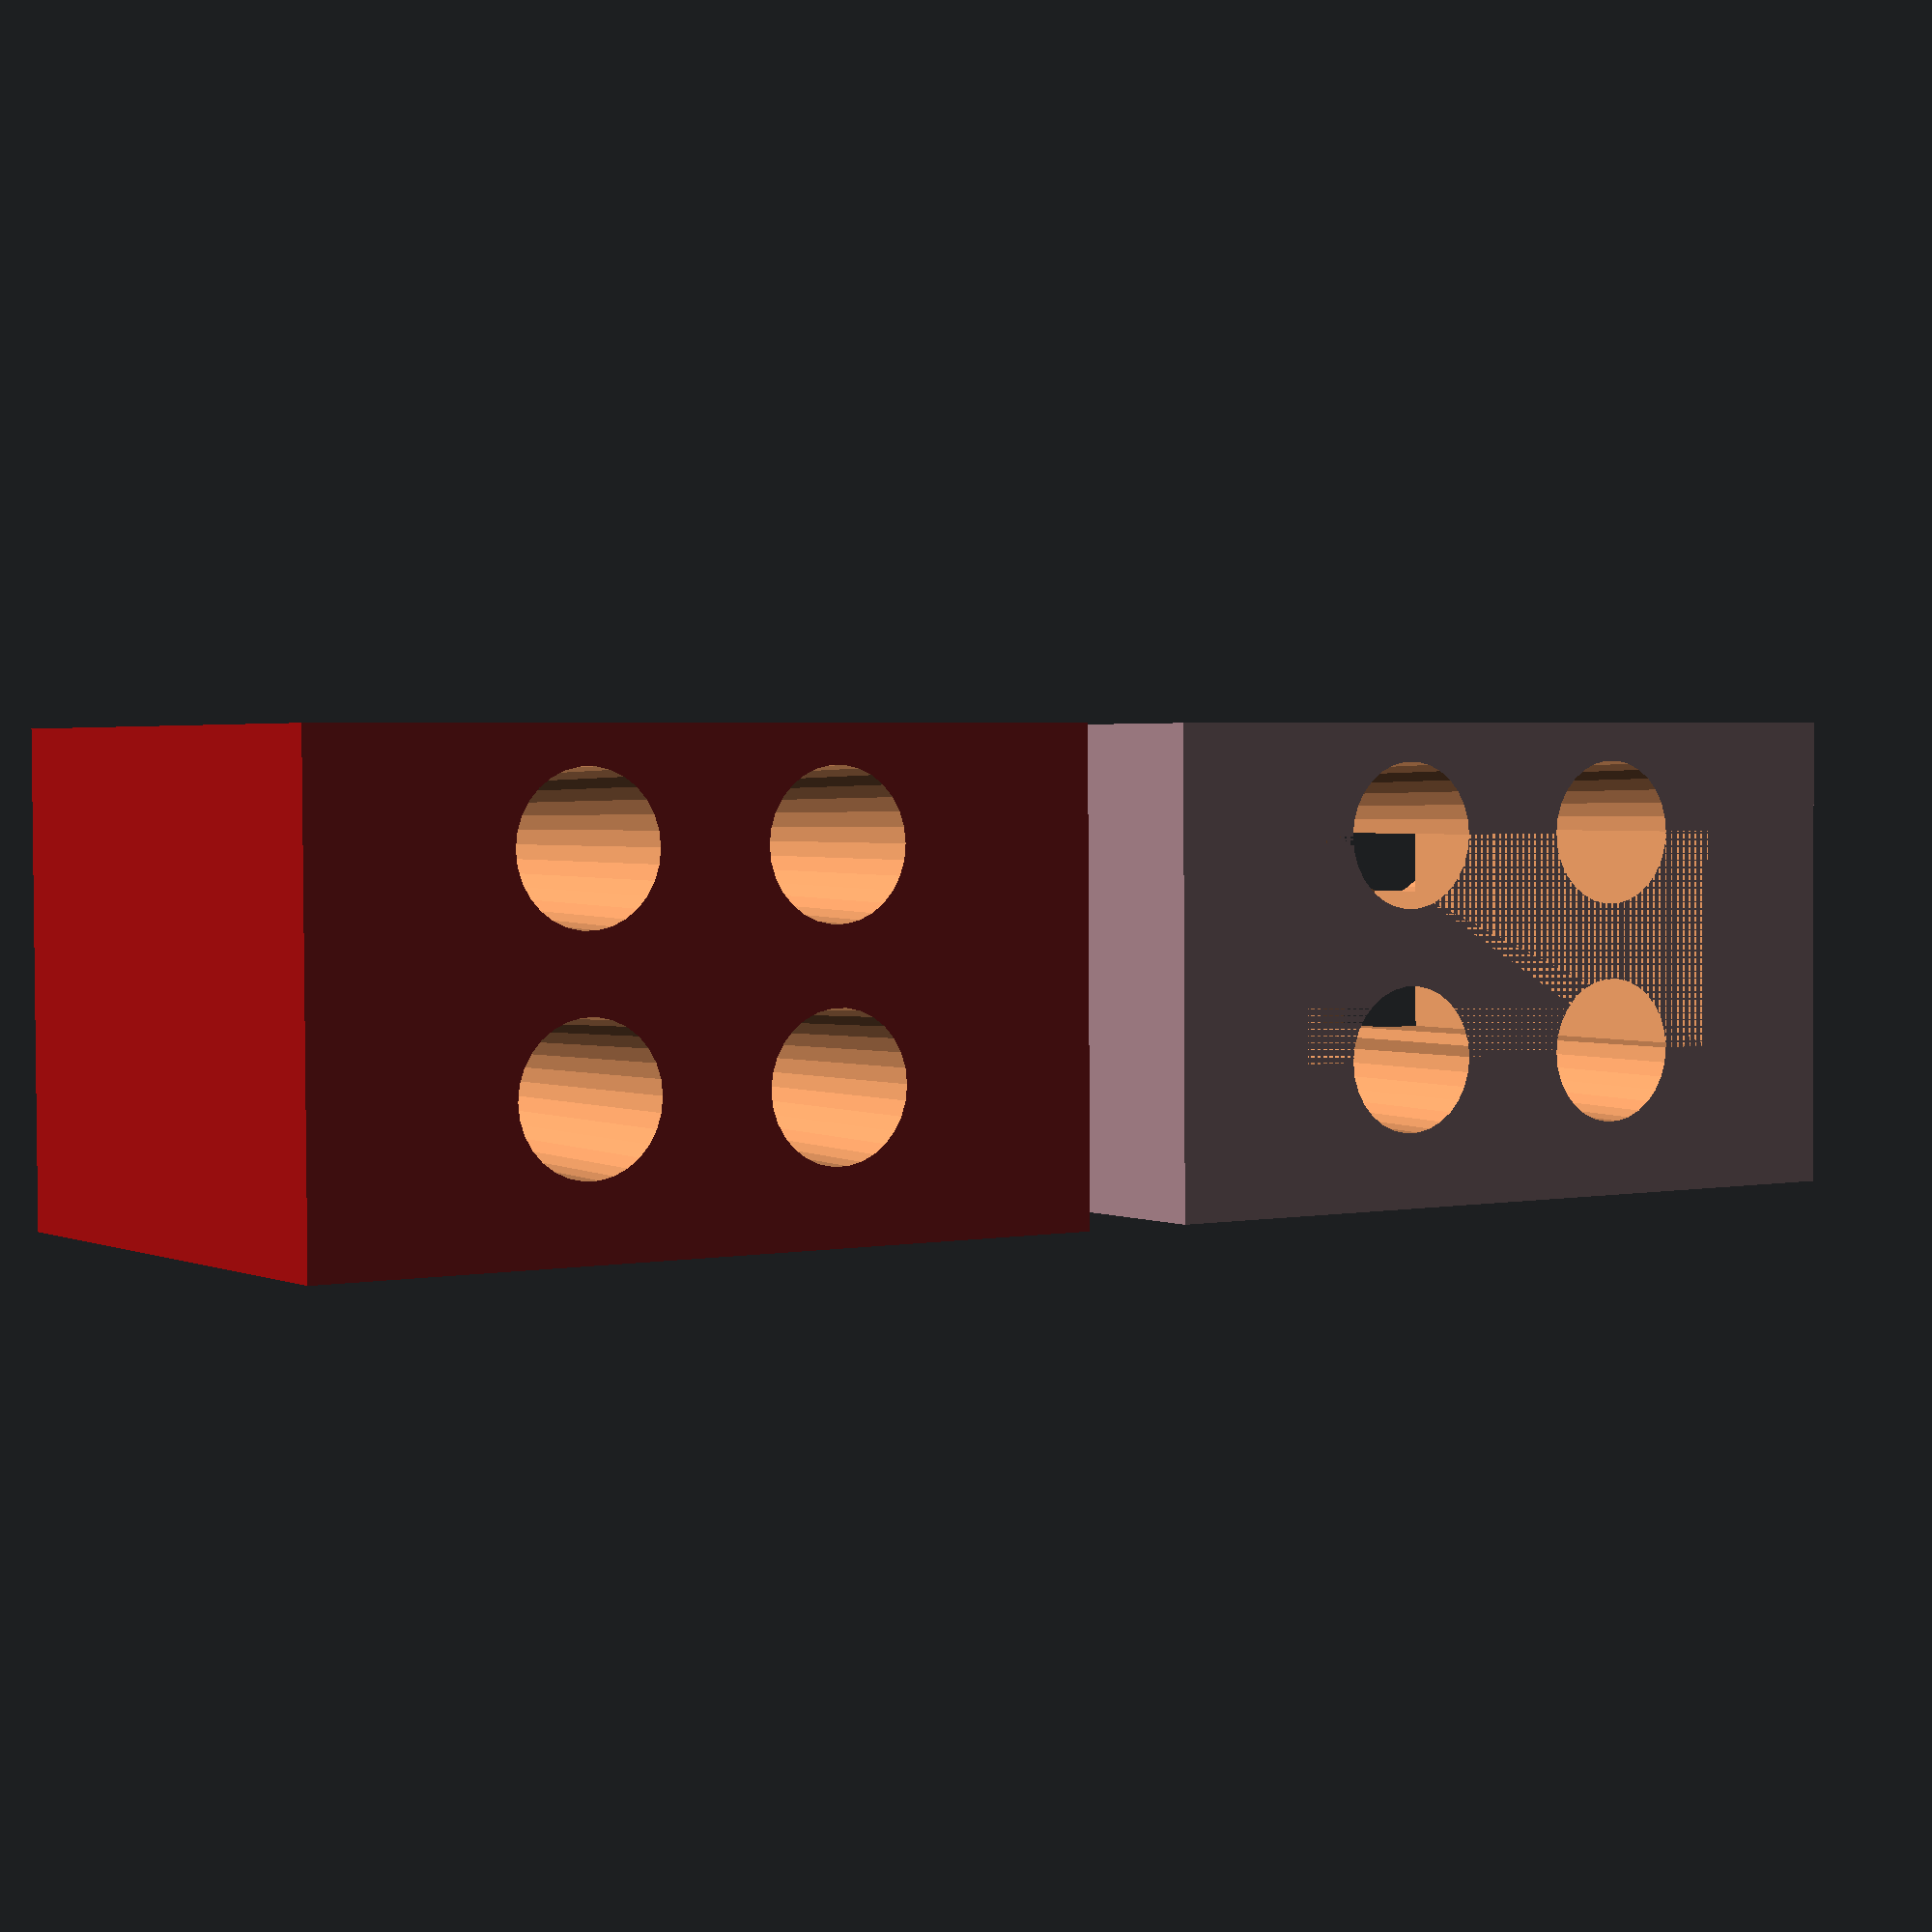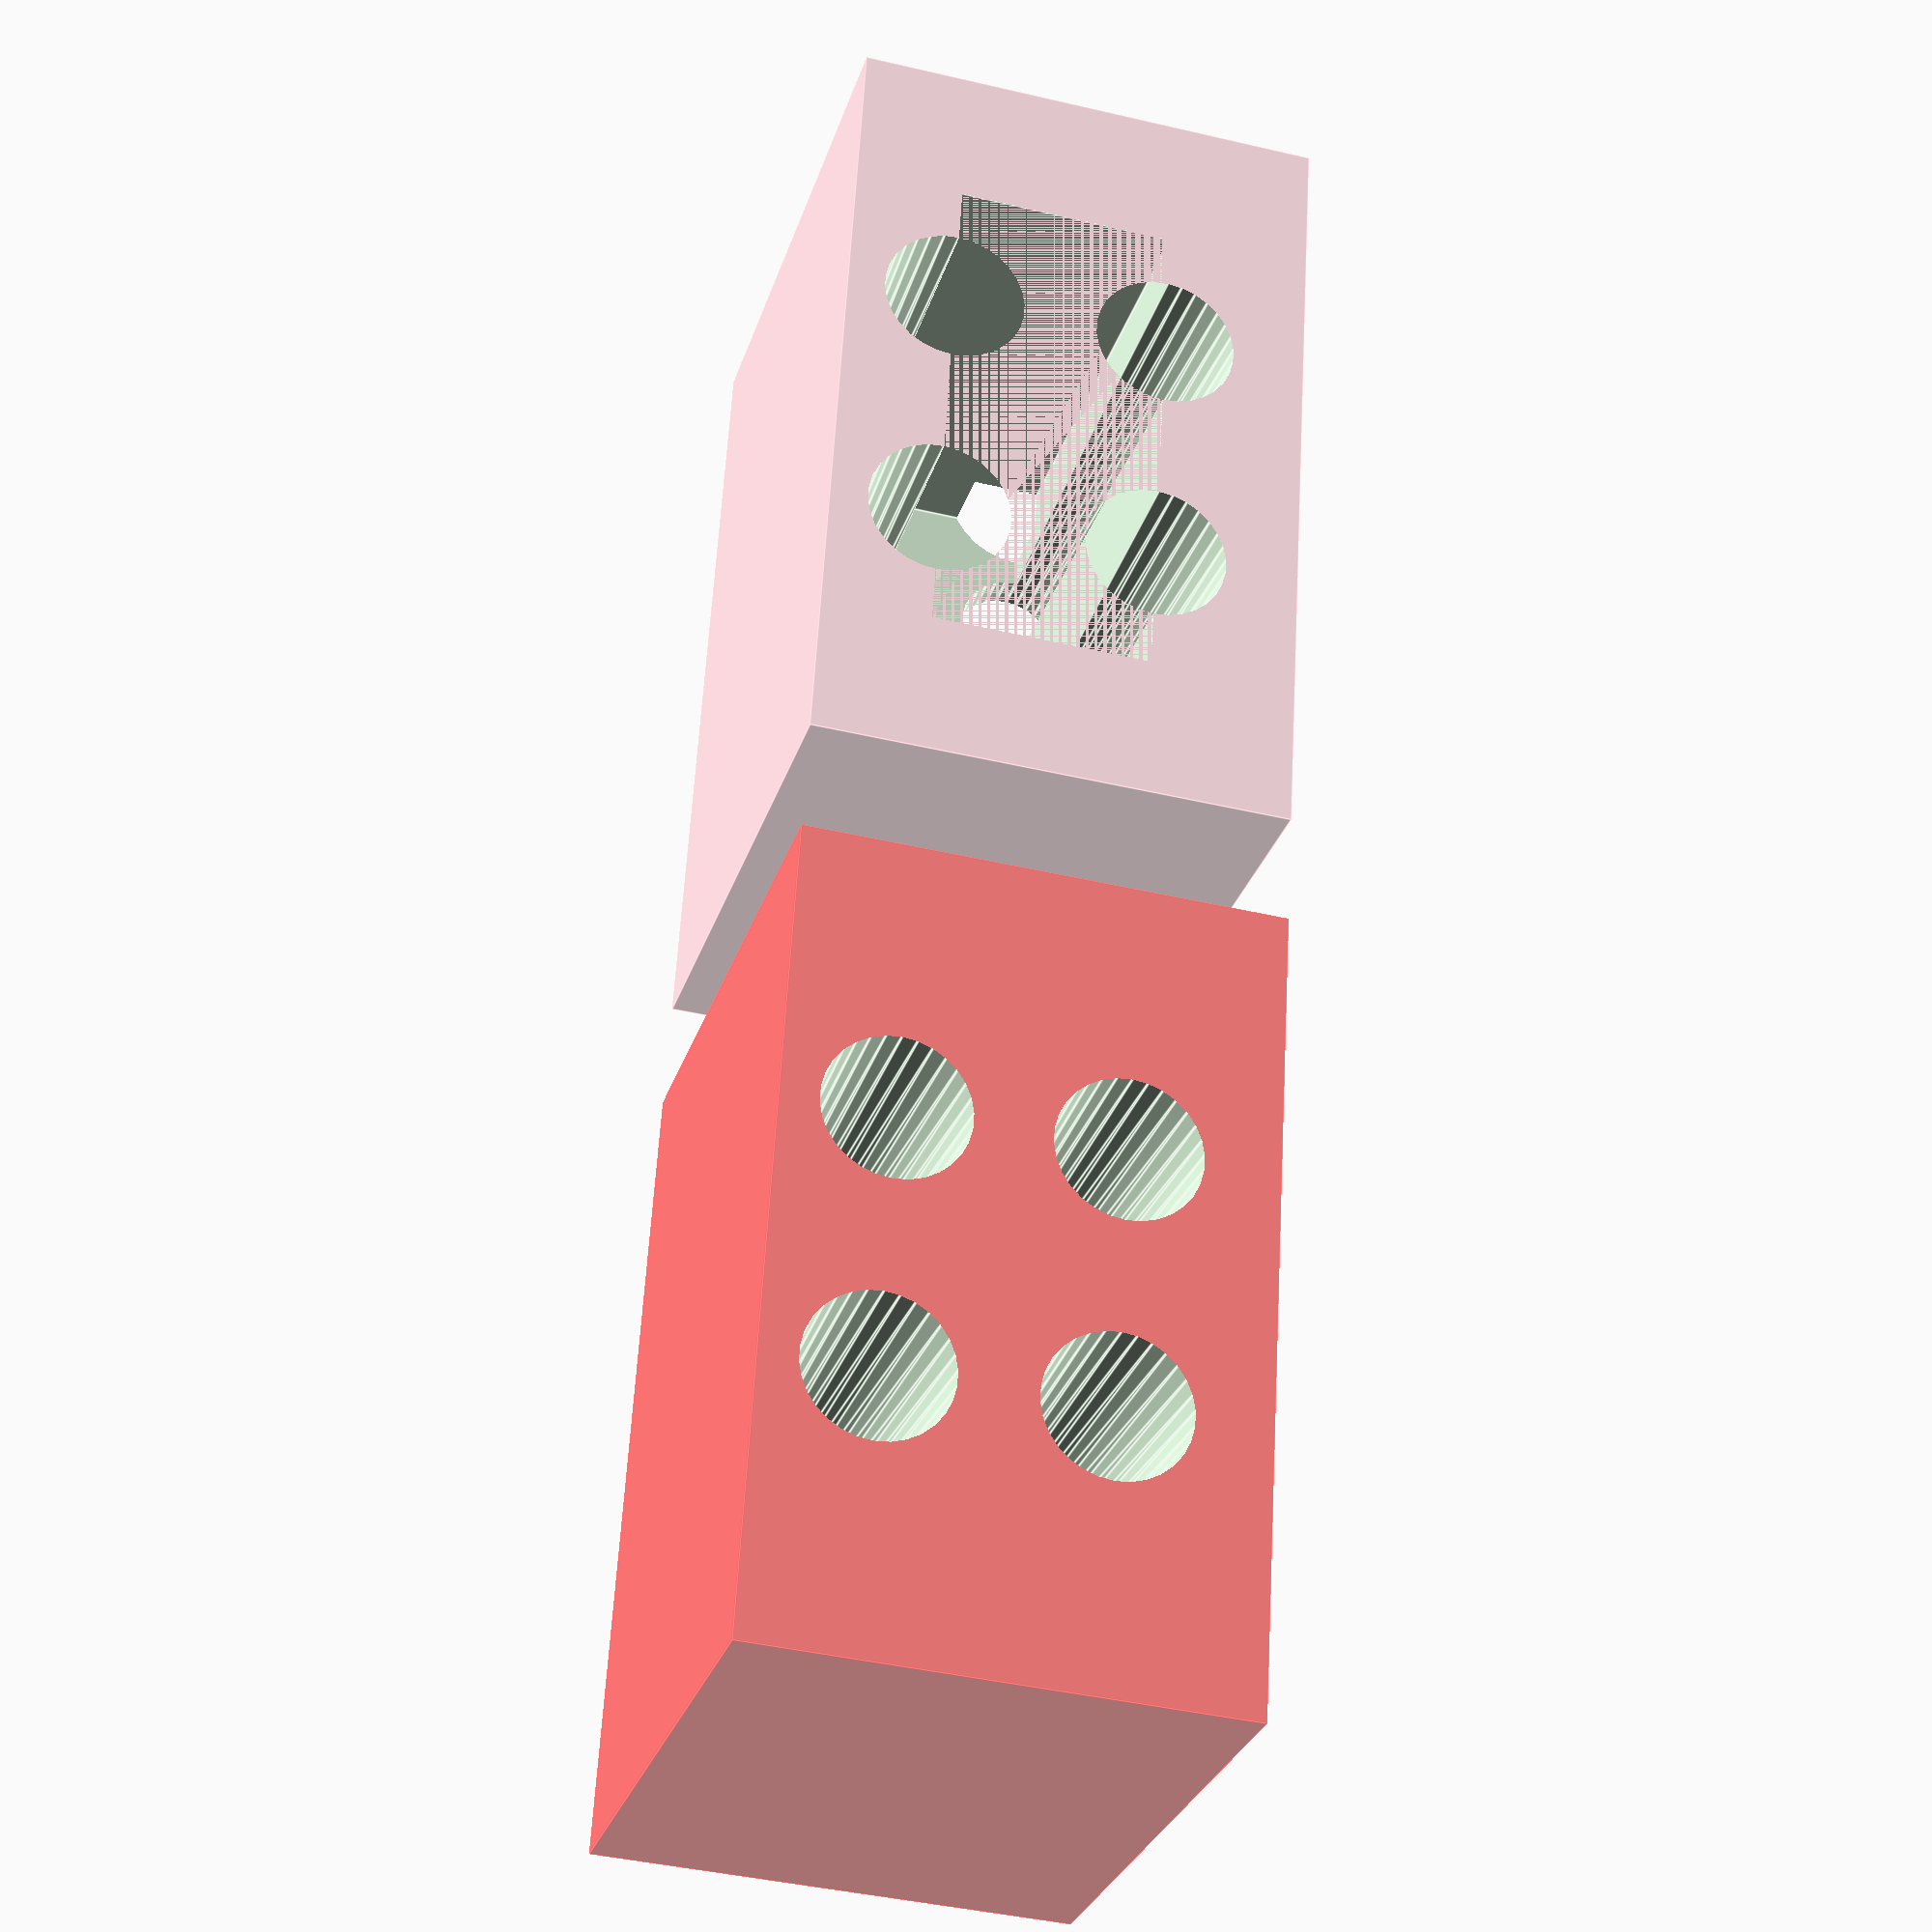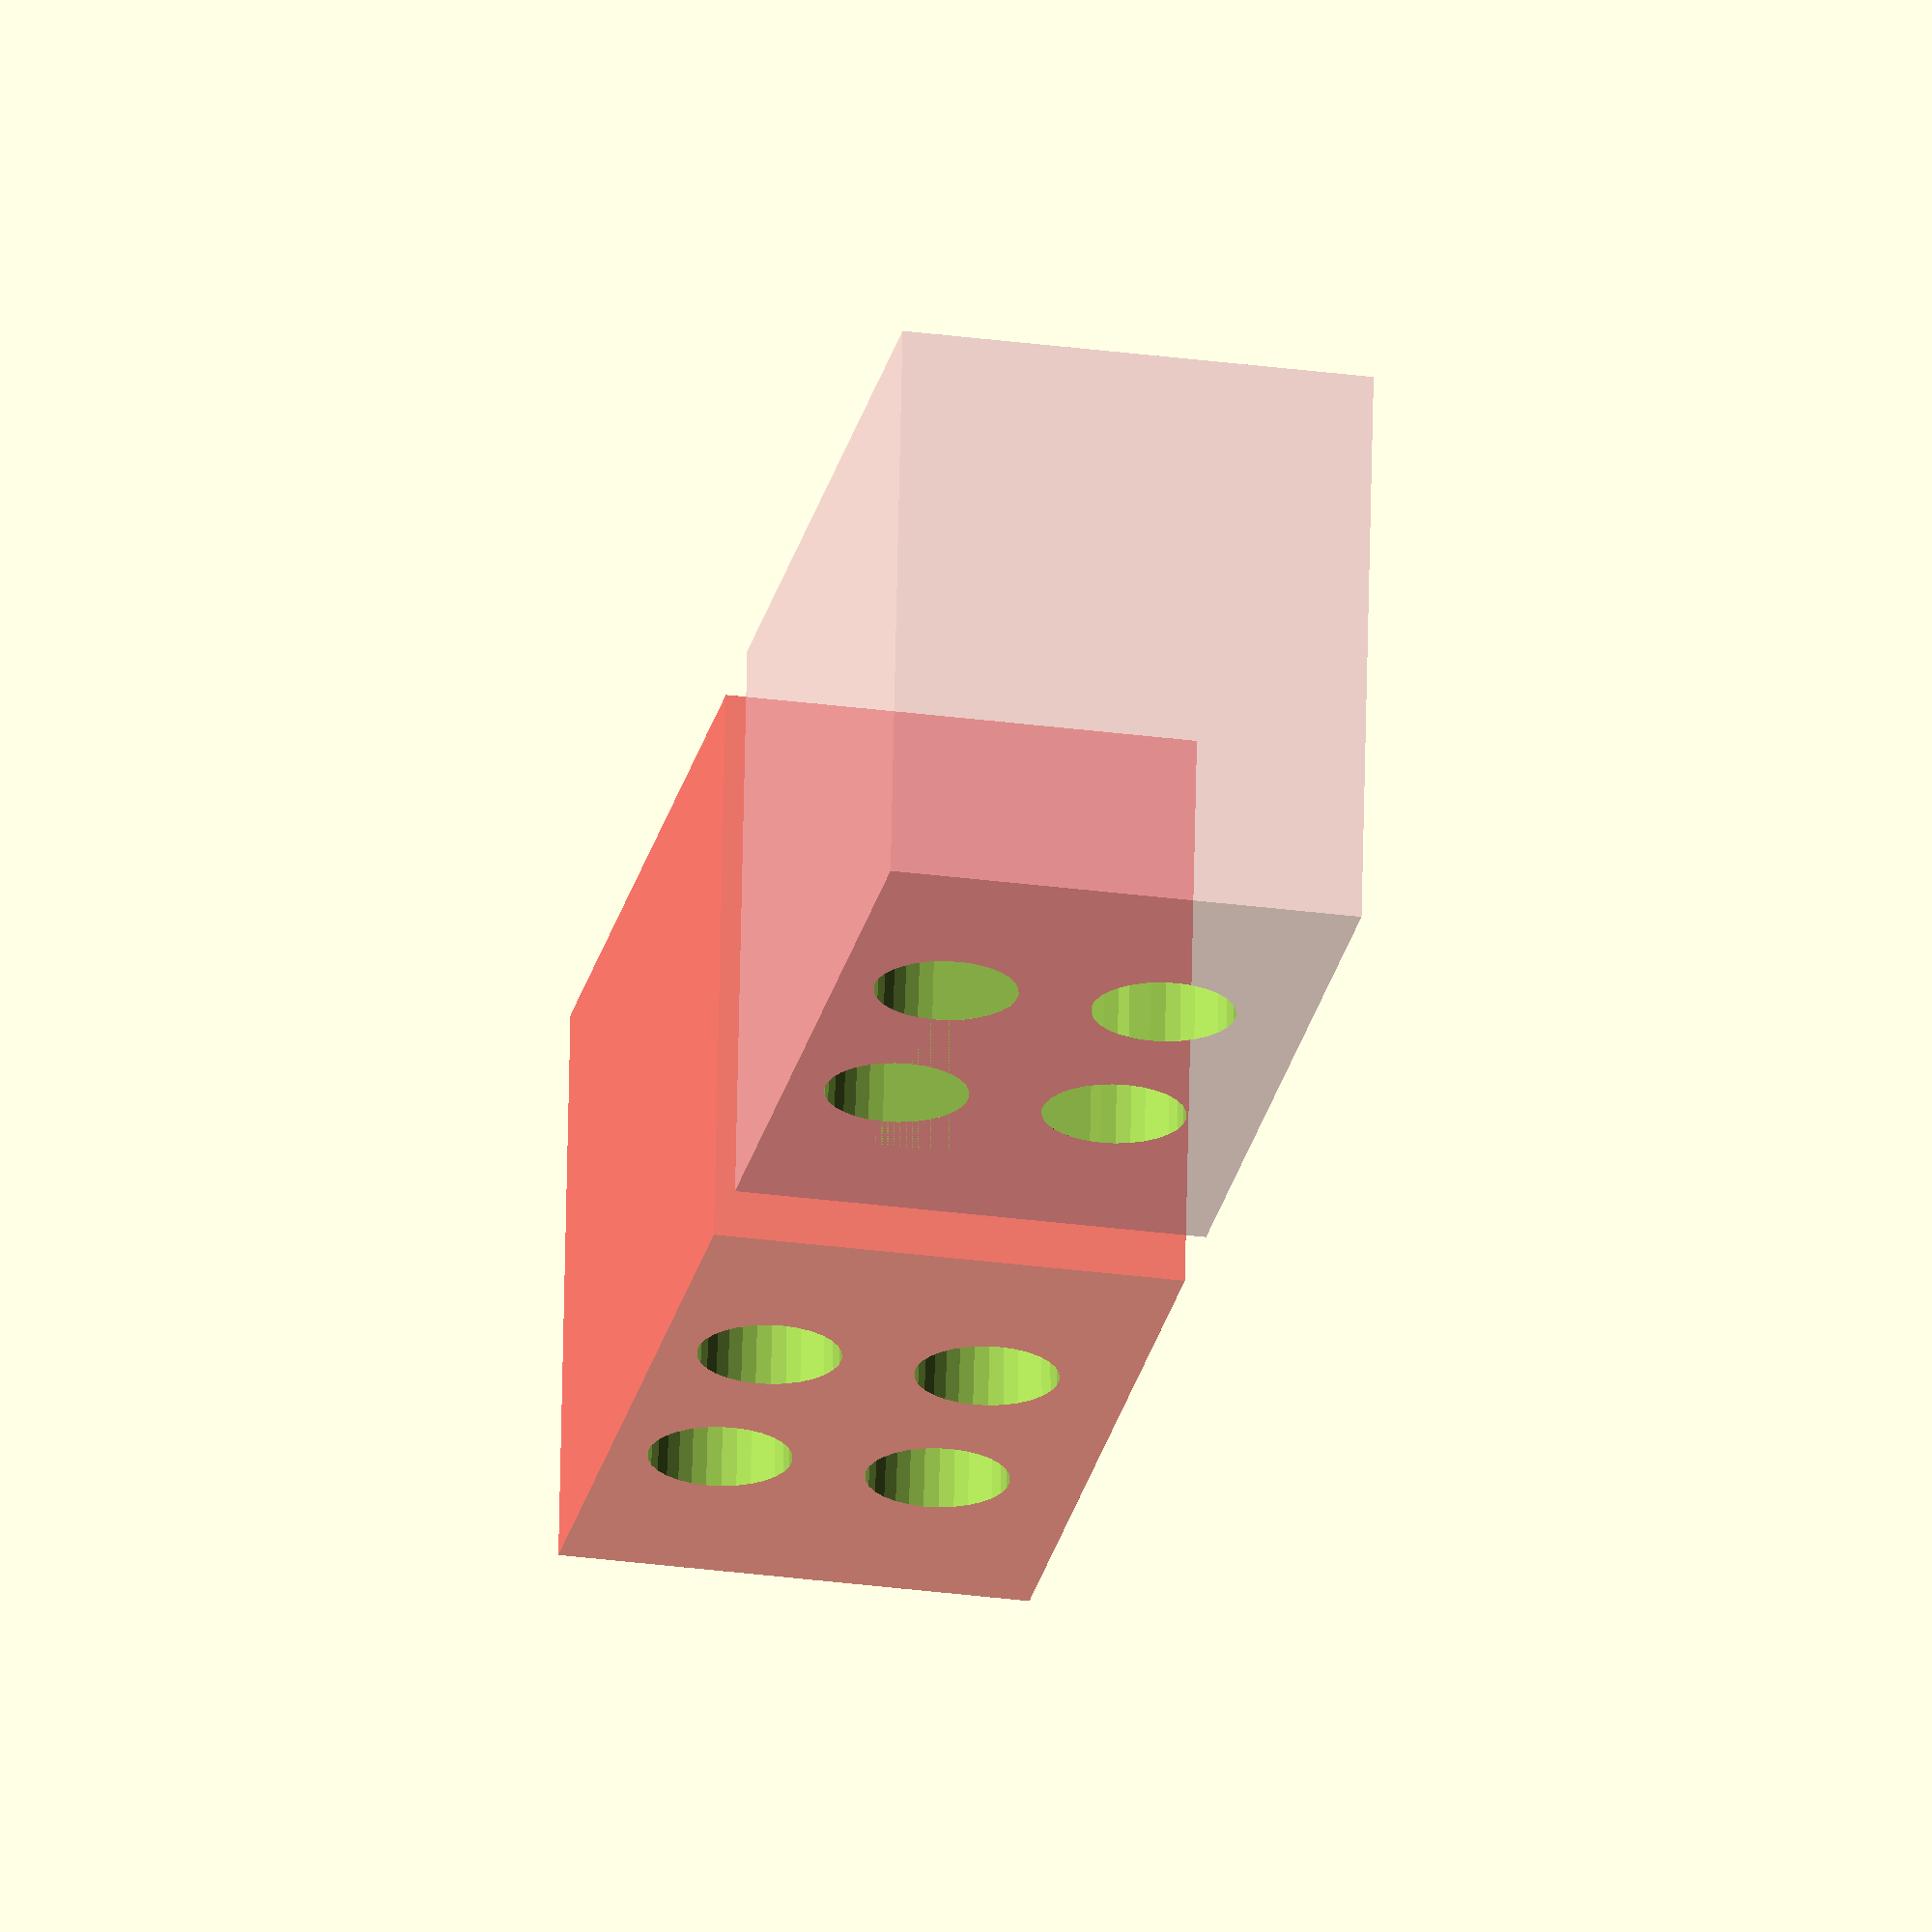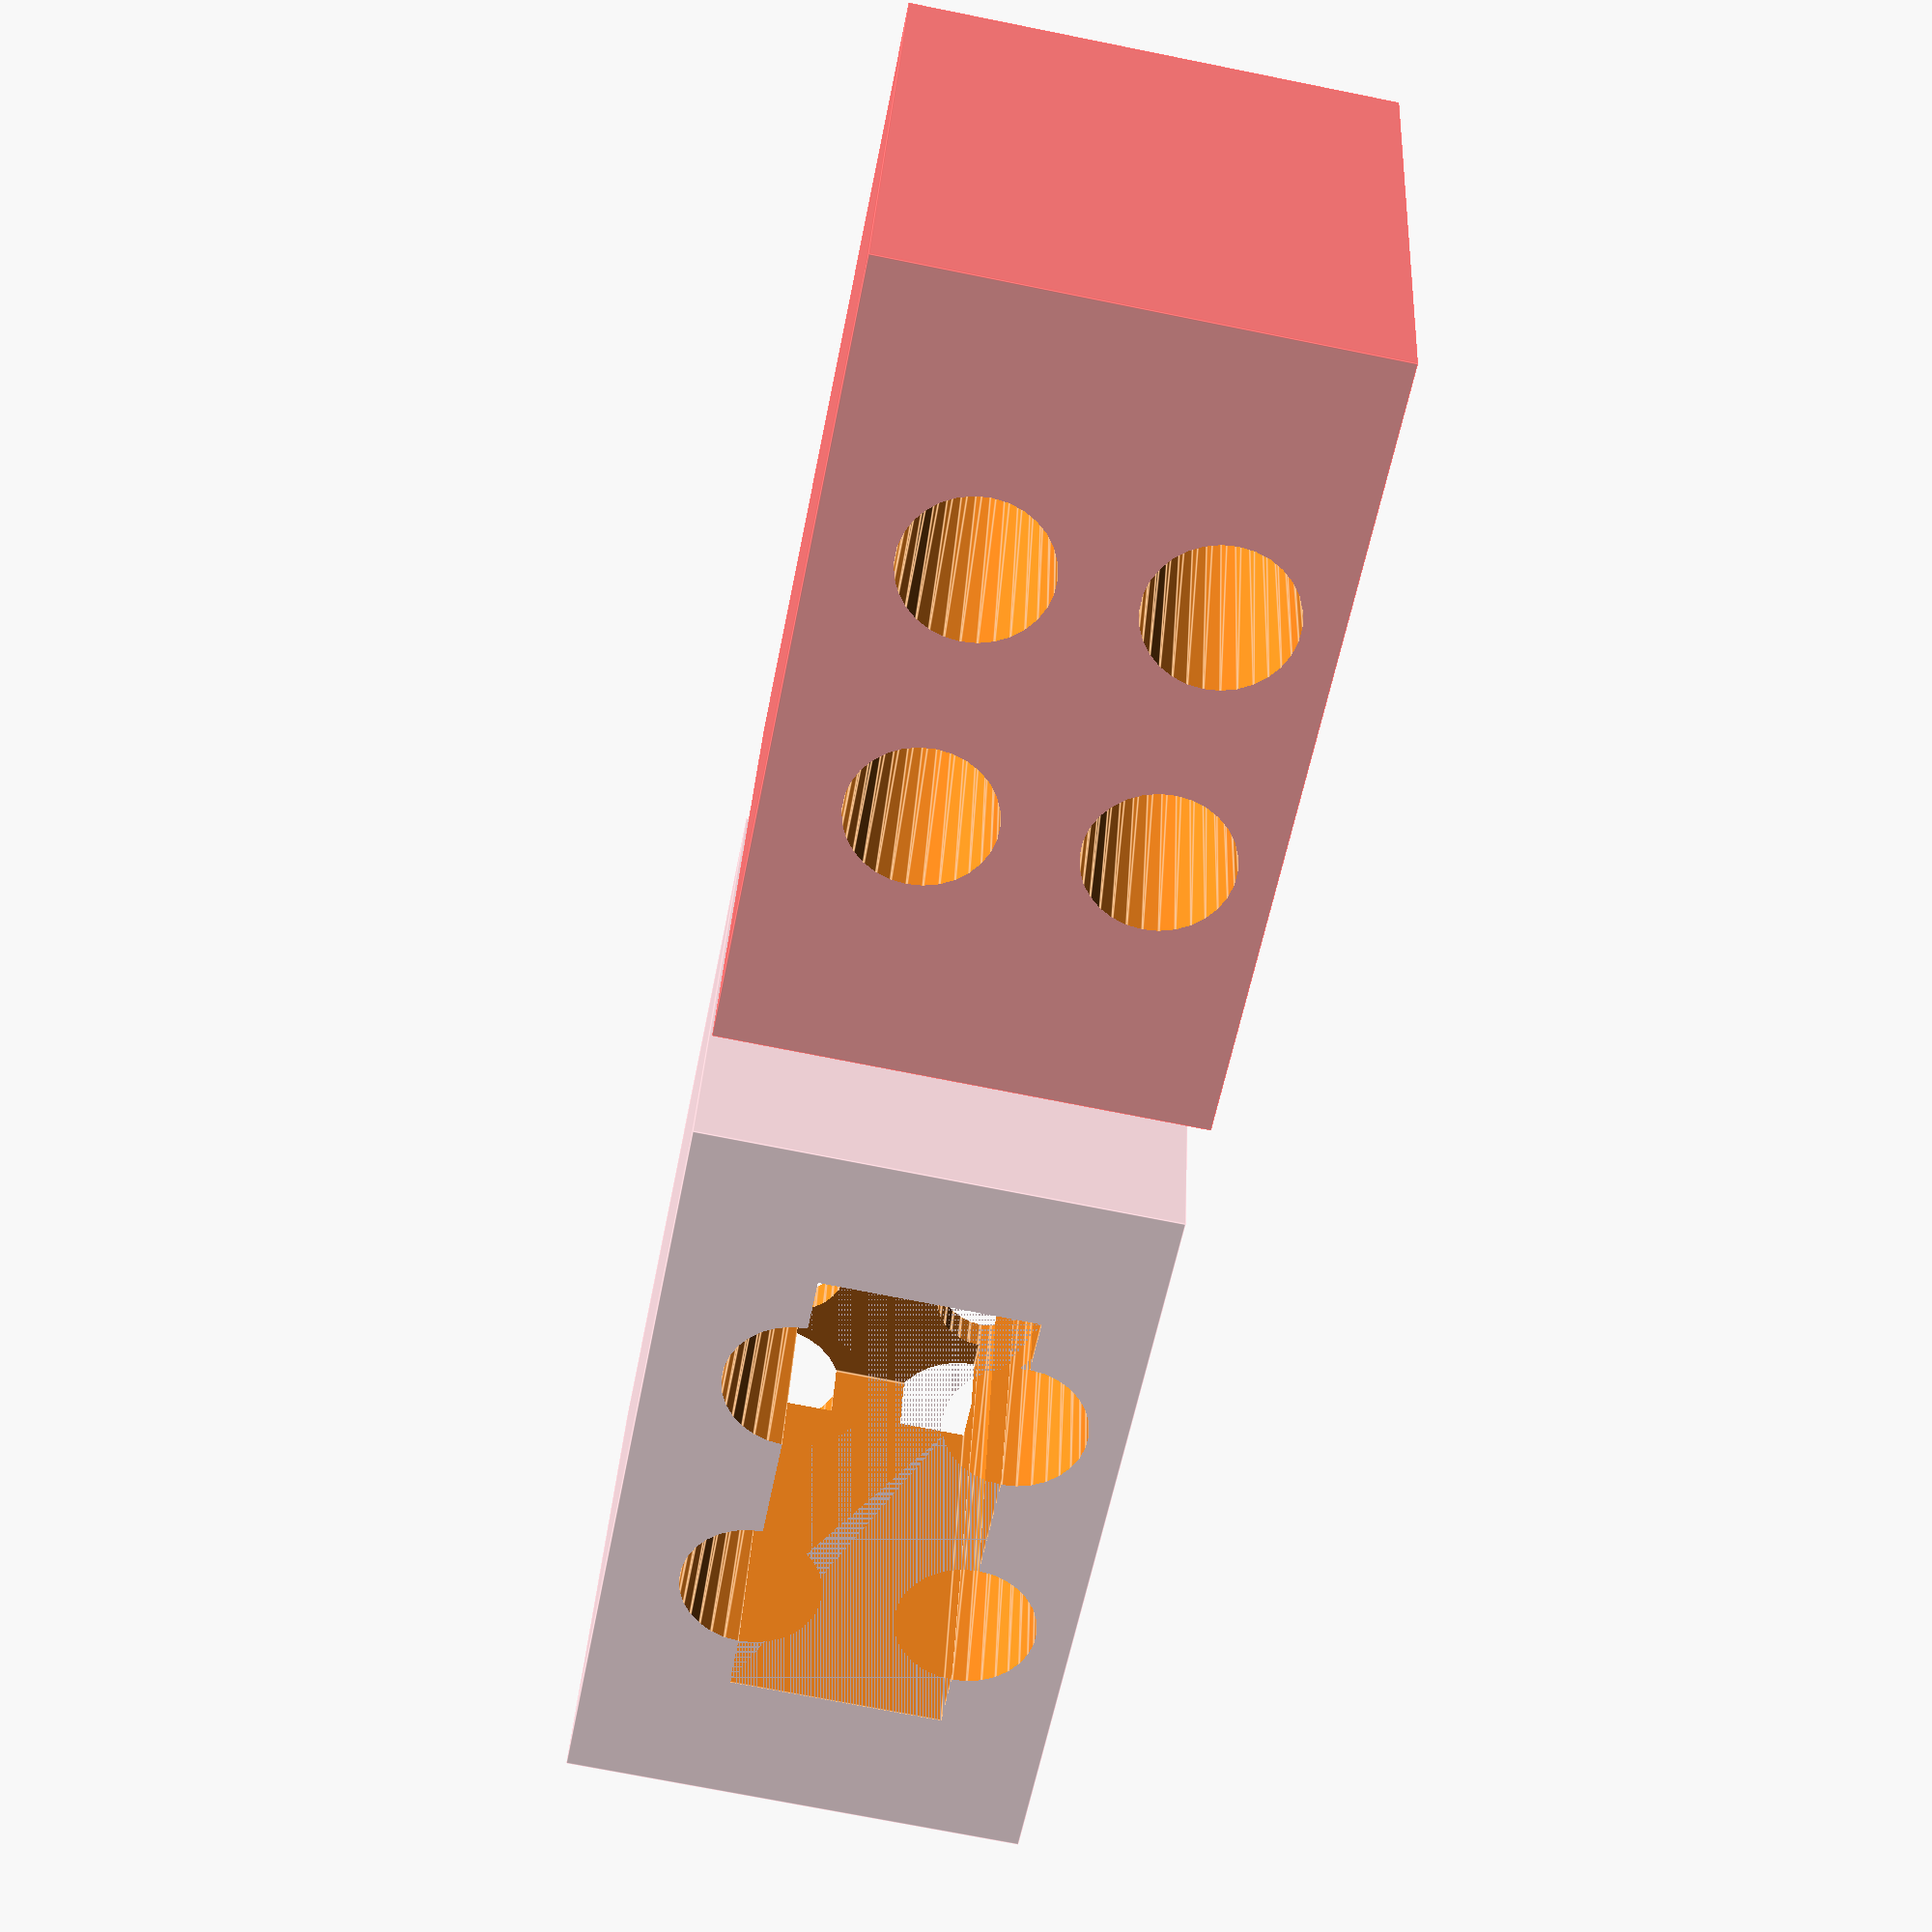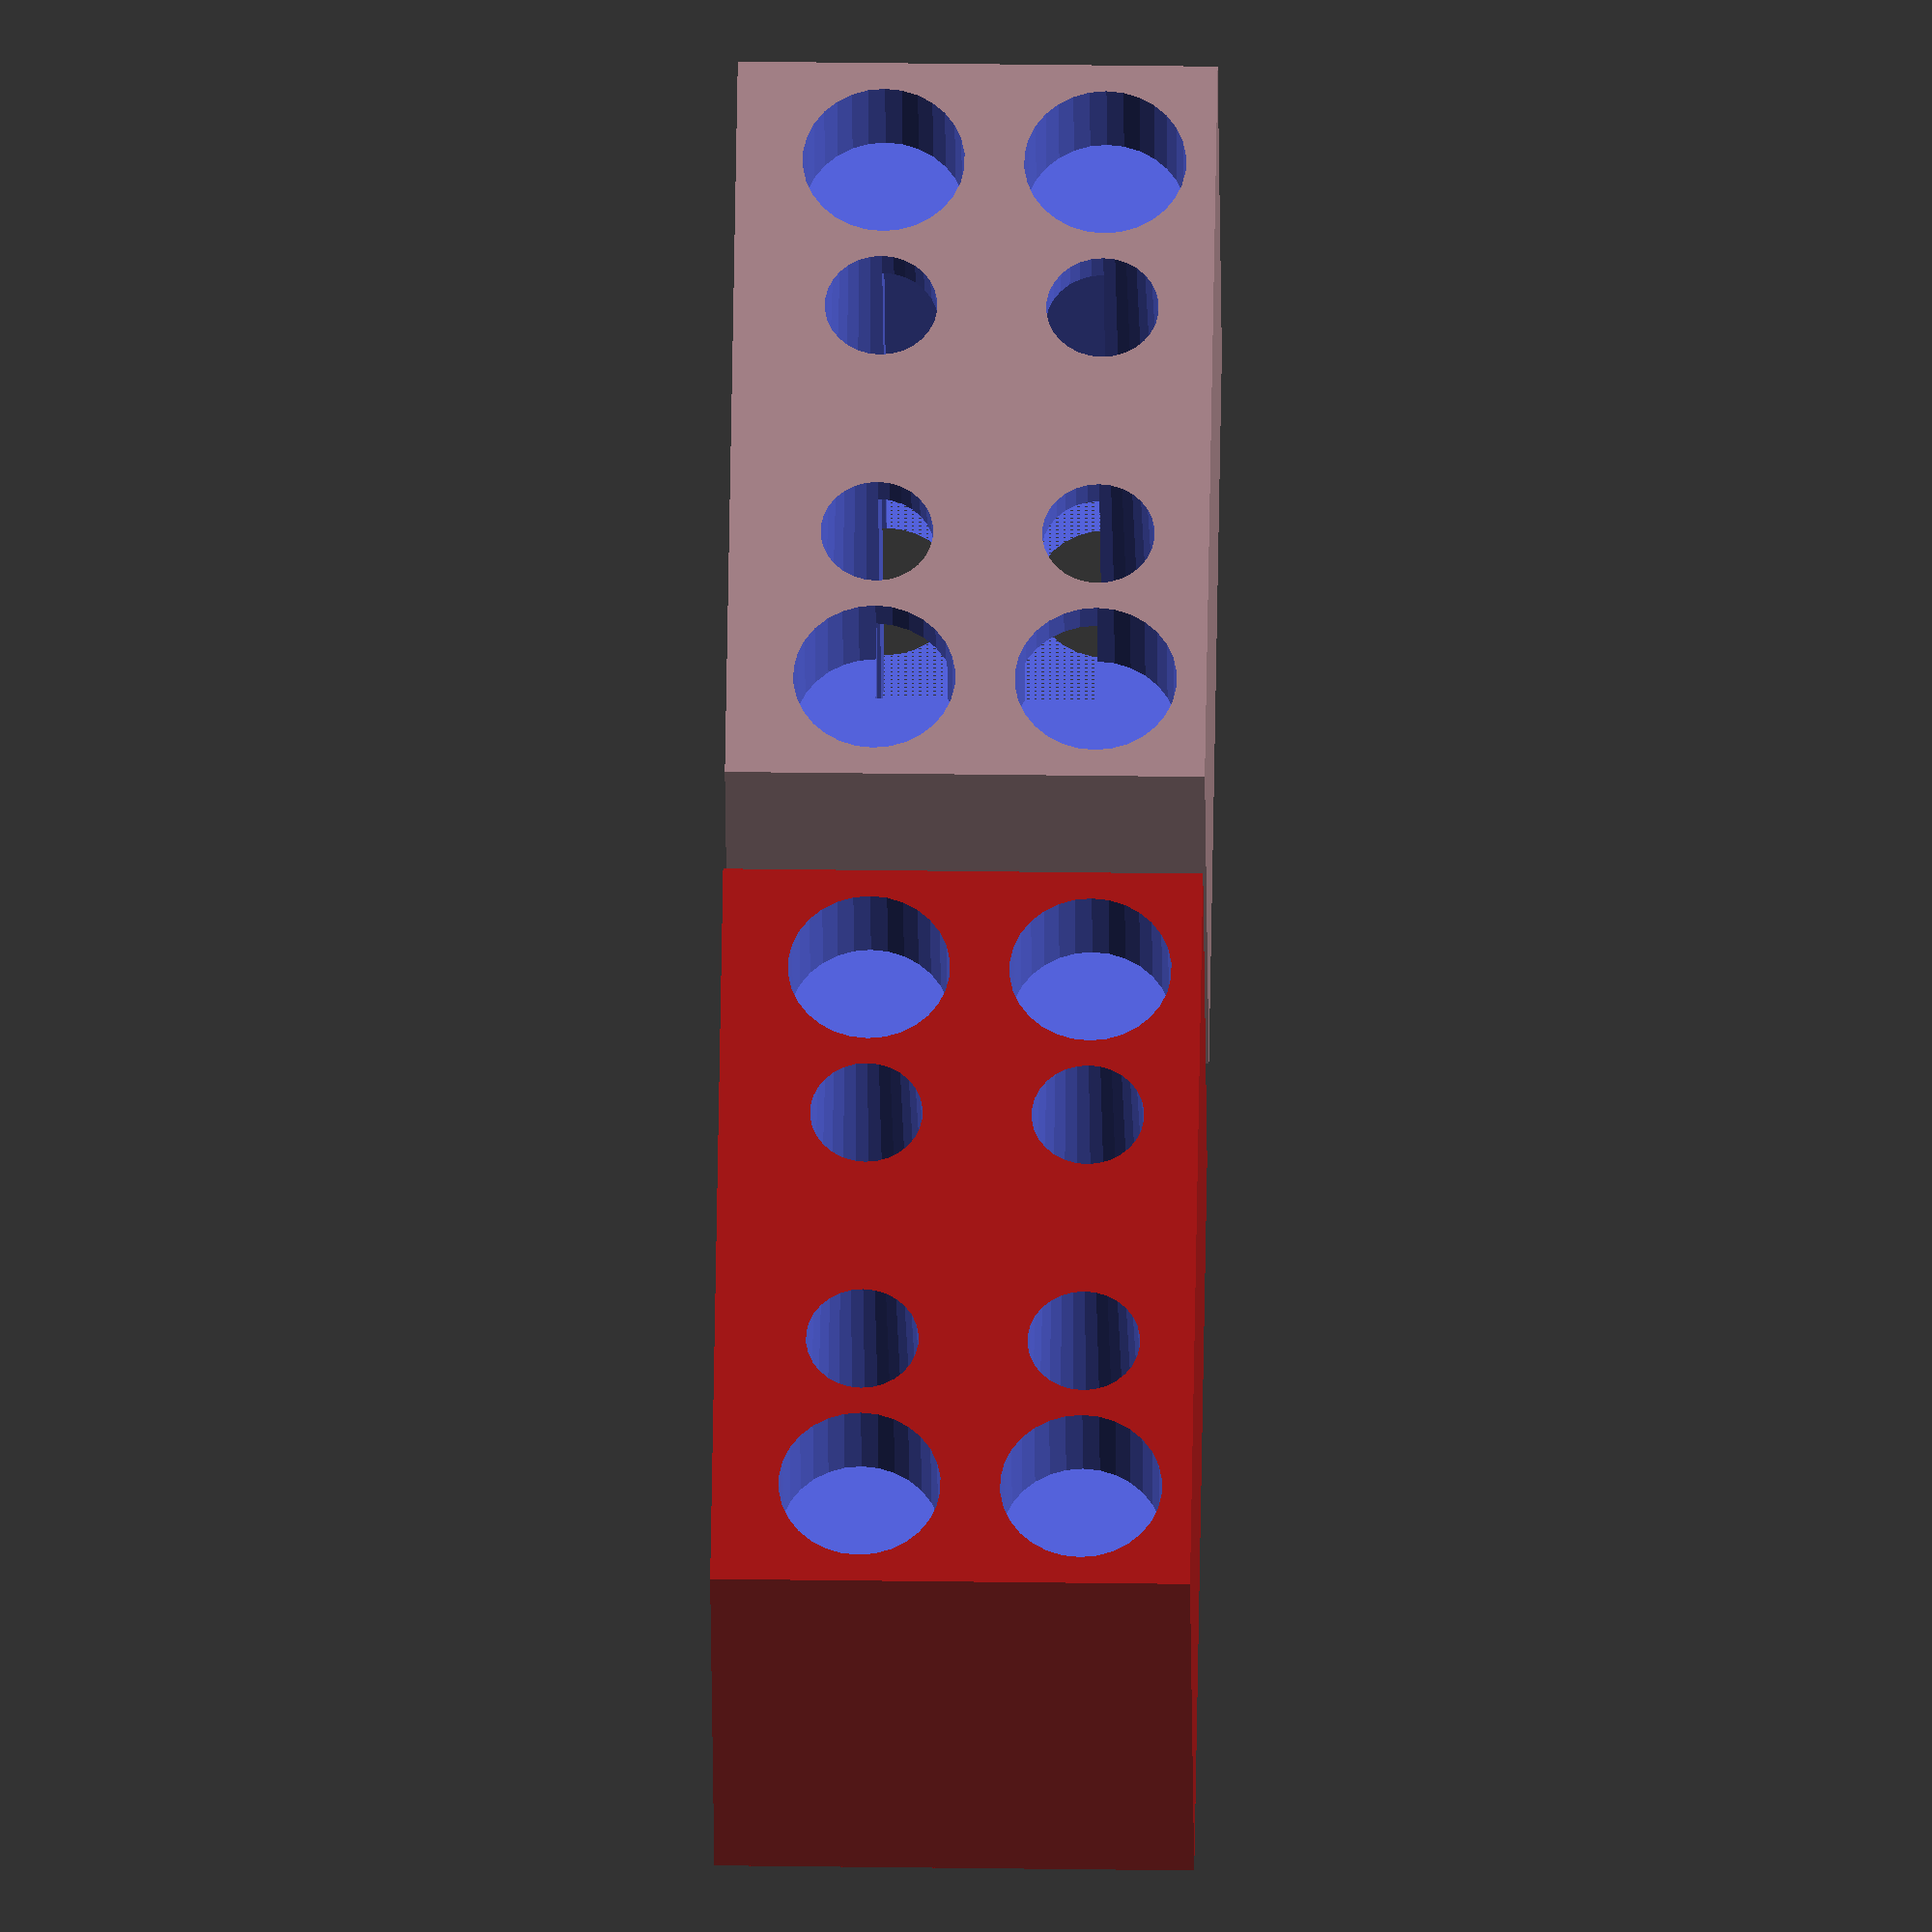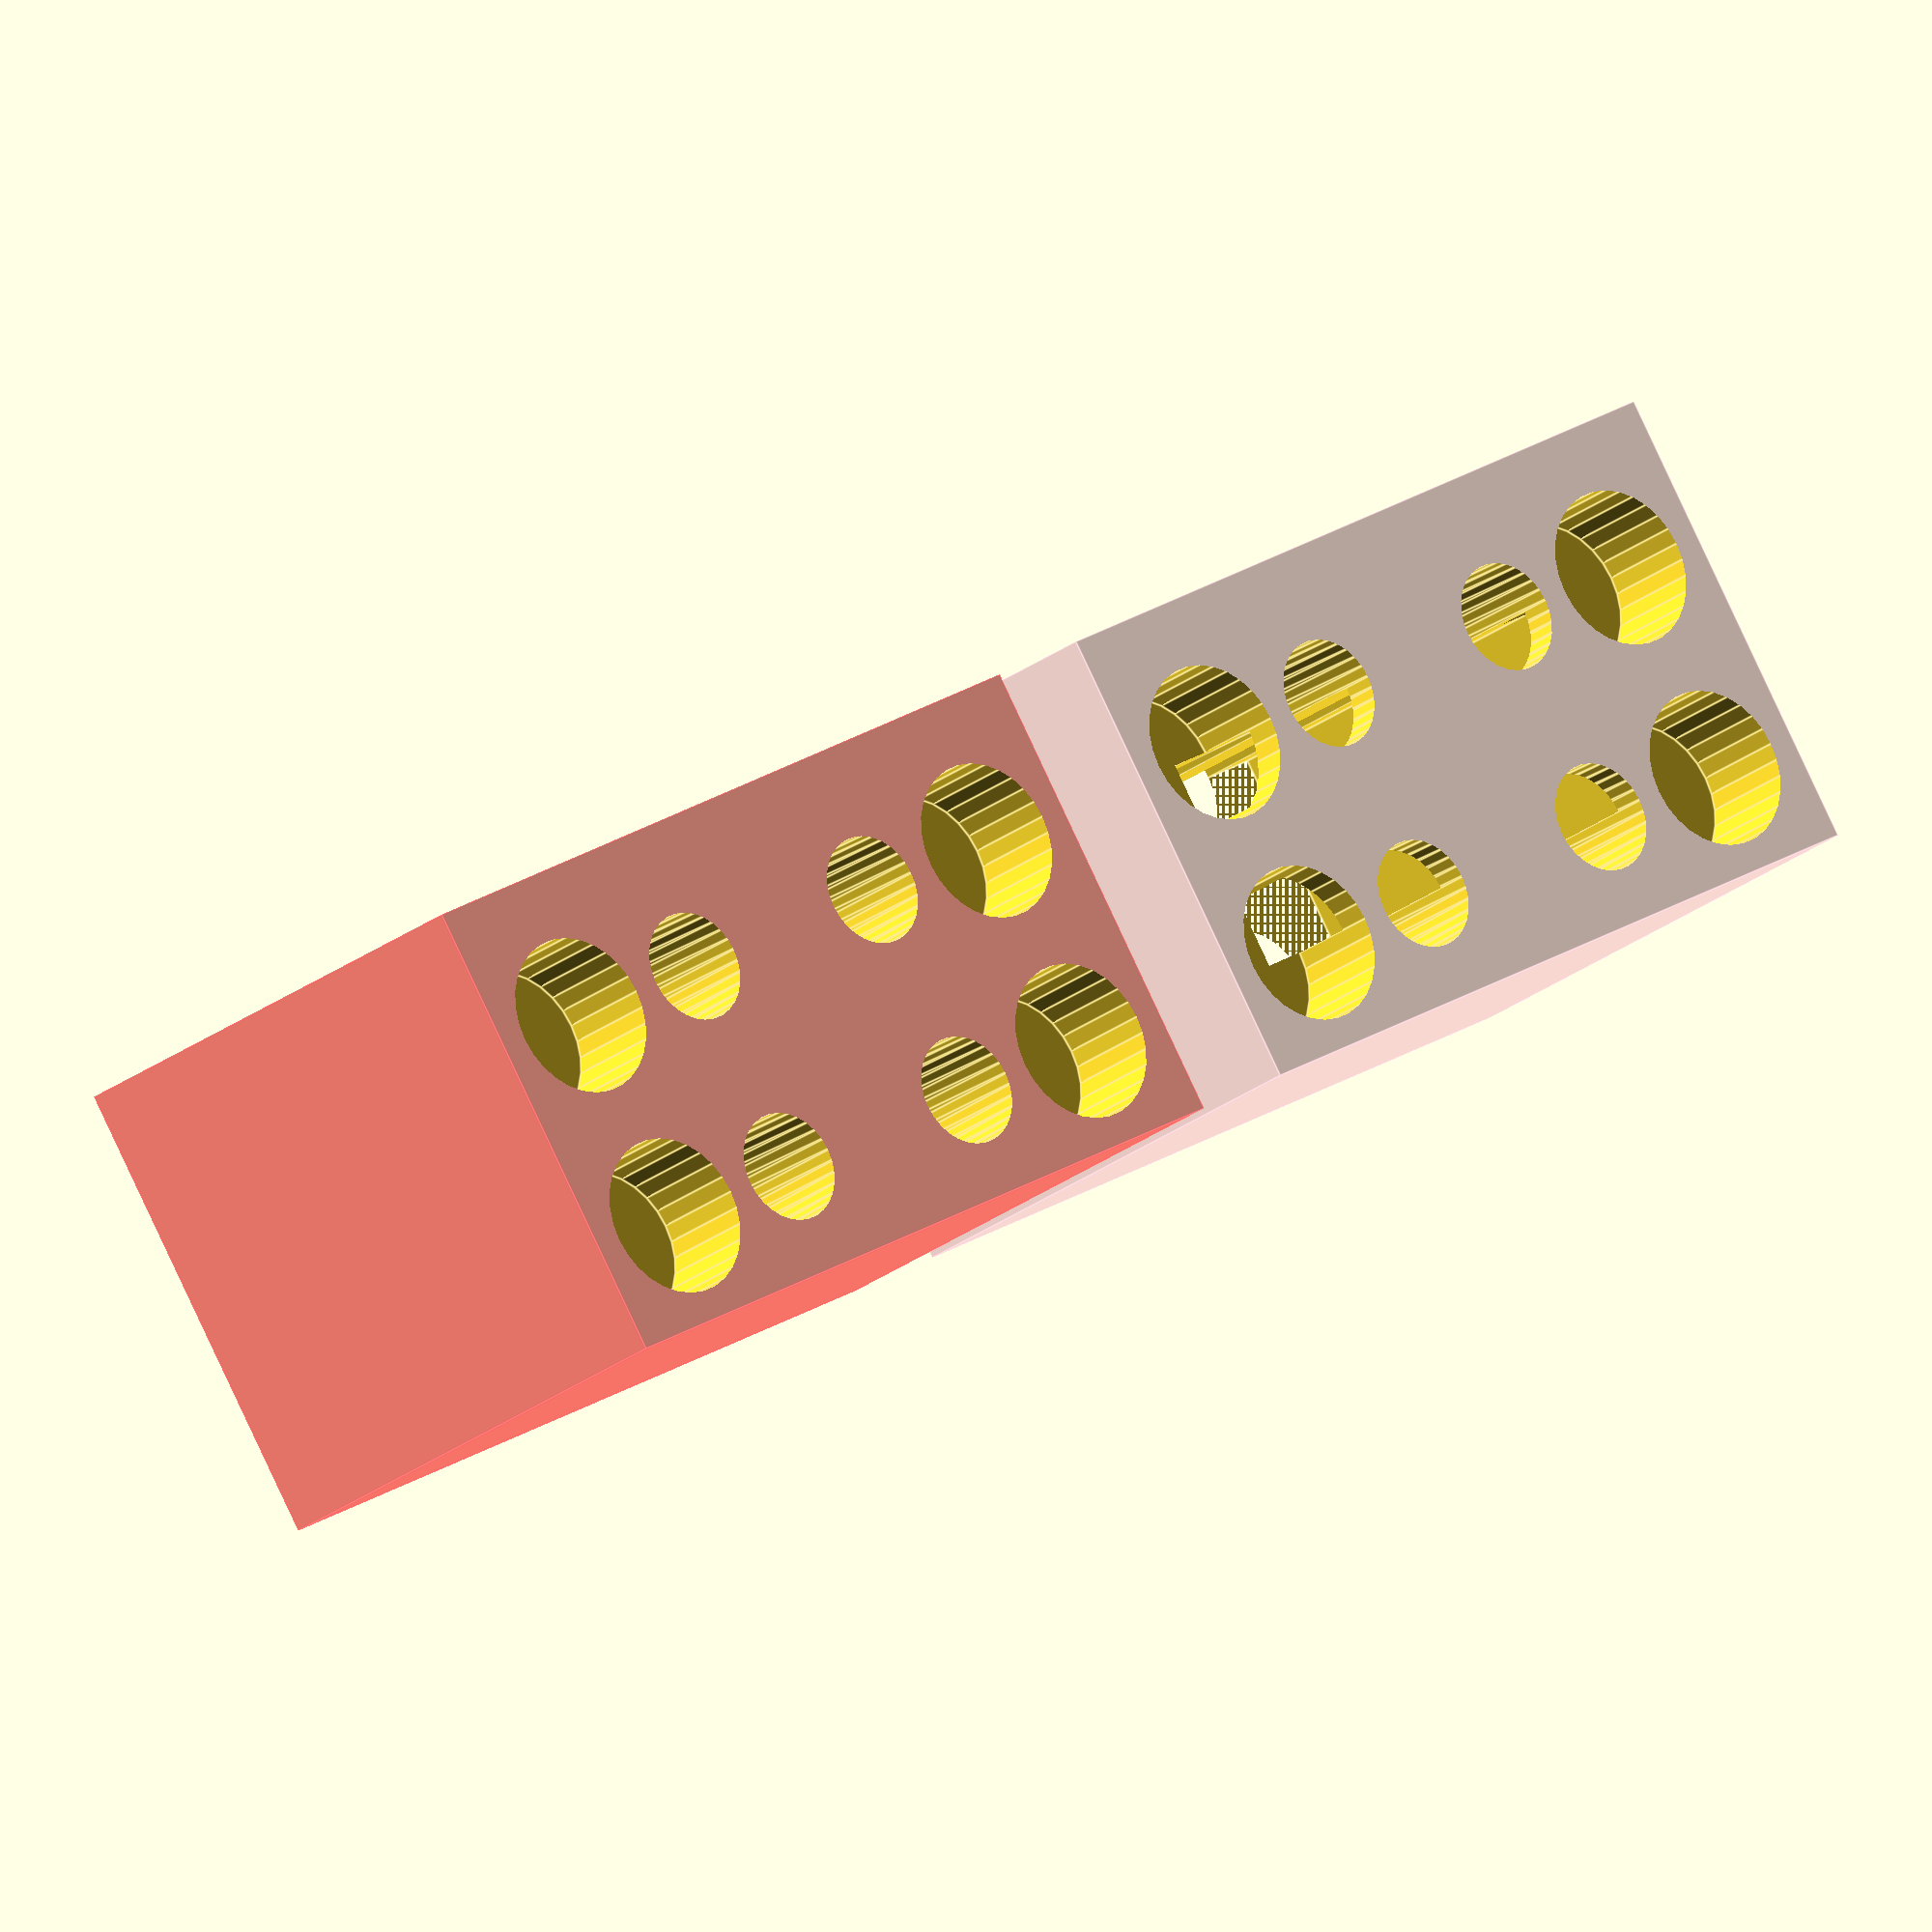
<openscad>
/*

__________ ____ ___  _____________  __.___.____    .____     
\______   \    |   \/   _____/    |/ _|   |    |   |    |    
 |    |  _/    |   /\_____  \|      < |   |    |   |    |    
 |    |   \    |  / /        \    |  \|   |    |___|    |___ 
 |______  /______/ /_______  /____|__ \___|_______ \_______ \
        \/                 \/        \/           \/       \/


*/
/*                      
Buskill USB-A Magnetic breakaway Shell Assembly     
GNU General Public License v3.0 
Author: Melanie Allen
*/




/* * * Create Breakaway * * */
 
 // The "breakaway" is connected to a USB extension cord that terminates with the female USB port that receives a USB. It is in four parts, the base, two middle pieces, and the lid. It contains 5 pogo pins and 2 magnets. It separates from the release when the cord is pulled. (red)


magnet_distance=16;

//breakaway base variables
i_h = 22; //x
i_w = 13; //z
i_d = 16; //y
 
i2_h = 8; //x
i2_w = 0; //y
i2_d = 2.5; //z

//breakaway top variables
i_l_h =i_h; //z
i_l_w = i_w; //x
i_l_d = i_d; //y

i2_l_h =i2_h; //z
i2_l_w = i2_w; //x
i2_l_d = i2_d; //y

//pogo variables
//pogo pins are shaped like a cylinder.

pogo_length=18;
pogo_diameter=1.8;
pogo_distance=7; //distance between pins (x=z)

module pogos(){
        rotate ([90,0,0])cylinder($fn = 30, $fa = 30, $fs = 2, h=pogo_length, r1=2, r2=1.5, center = true);
    translate([pogo_distance,0,0])rotate ([90,0,0])cylinder($fn = 30, $fa = 30, $fs = 1.8, h=pogo_length, r1=2, r2=1.5, center = true);
}

//pogos();

module magnets(){
    rotate ([90,0,0])cylinder($fn = 30, $fa = 30, $fs = 2, h=4, r1=2.2, r2=2.2, center = true);
    
    translate([magnet_distance,0,0])rotate ([90,0,0])cylinder($fn = 30, $fa = 30, $fs = 2, h=4, r1=2.2, r2=2.2, center = true);
    
}

//magnets();

module void(){
    translate([4.5,pogo_length/2-2,0])pogos();
    magnets();
    
    
        translate([4.5,pogo_length/2-2,0])pogos();
    magnets();
}

 //translate([3,-14,3])void();
 //translate([3,-14,9])void();

/* * Blocks * */
    module top_block(){
    color("Red",.55)
 rotate([90,0,0]){
{
                cube(size = [i_l_h, i_l_w, i_l_d], center = false);
            }
        } 
    } 
   // top_block();

block_distance=25;    
        module base_block(){
    color("Pink",.55)
 rotate([90,0,0]){
            translate([block_distance,0,0]){
                cube(size = [i_l_h, i_l_w, i_l_d], center = false);
            }
        } 
    } 
  //base_block();

    
difference(){
       top_block();
    translate([3,-15,3])void();
    translate([3,-15,9])void();

}

translate([0,0,0])difference(){
      base_block();
    translate([3+block_distance,-15,3])void();
    translate([3+block_distance,-15,9])void();
    translate([4+block_distance,-15,3])
cube(size=[u_h,u_w,u_d], center = false);
}

//USB_port variables
u_h = 14;
u_w = 15;
u_d = 6;




</openscad>
<views>
elev=267.6 azim=33.3 roll=359.7 proj=p view=wireframe
elev=40.8 azim=258.4 roll=253.9 proj=p view=edges
elev=29.9 azim=173.9 roll=258.9 proj=o view=solid
elev=71.7 azim=194.0 roll=78.6 proj=p view=edges
elev=142.9 azim=23.9 roll=89.0 proj=o view=solid
elev=92.4 azim=319.4 roll=25.2 proj=o view=edges
</views>
